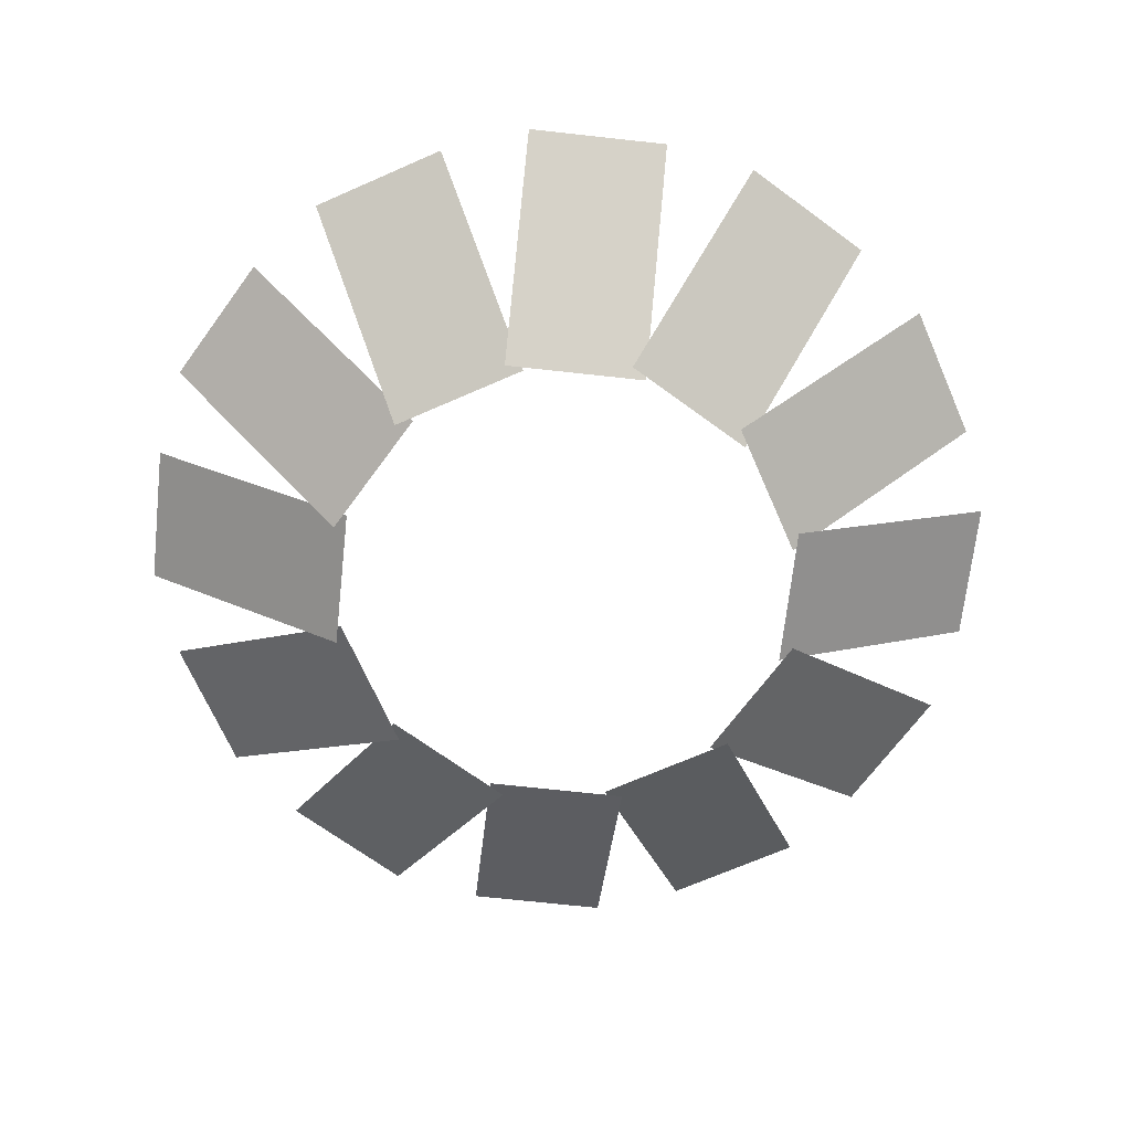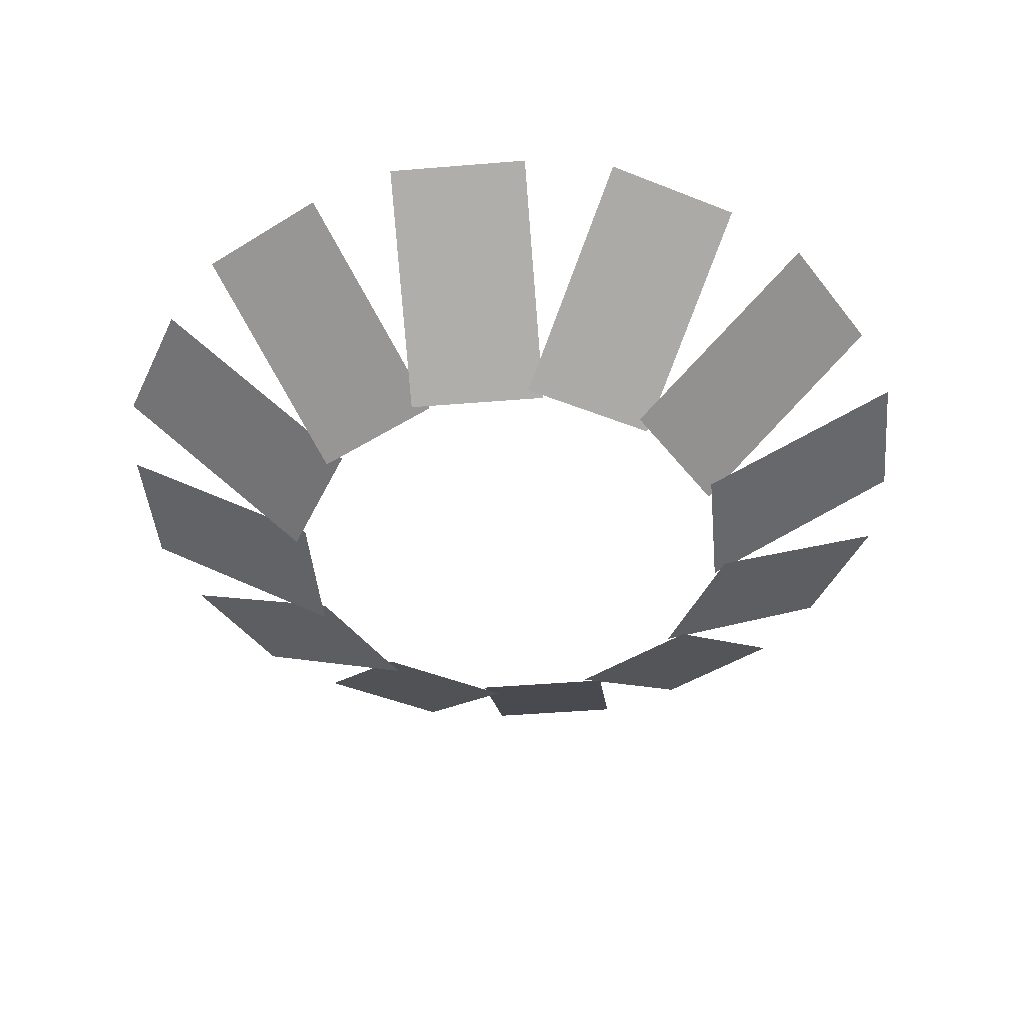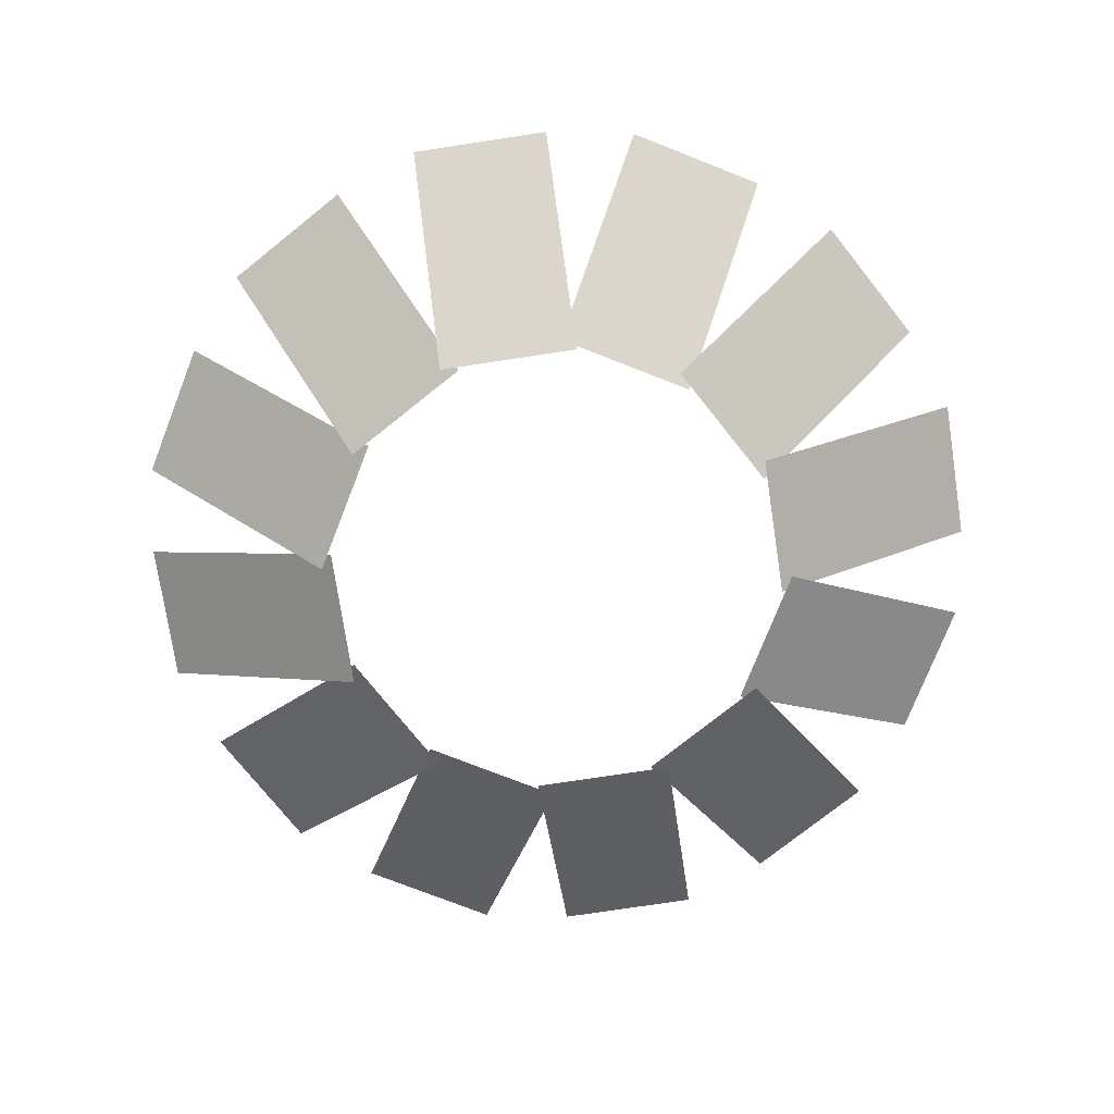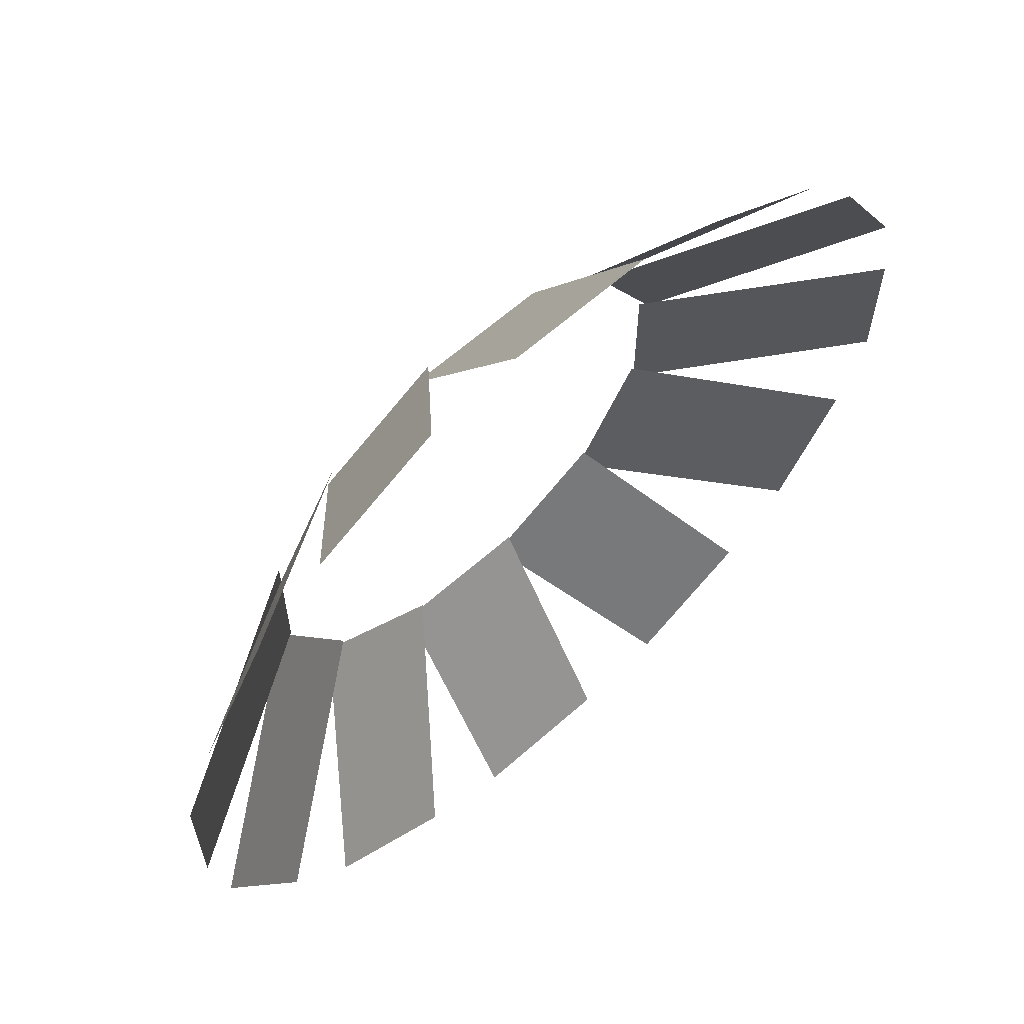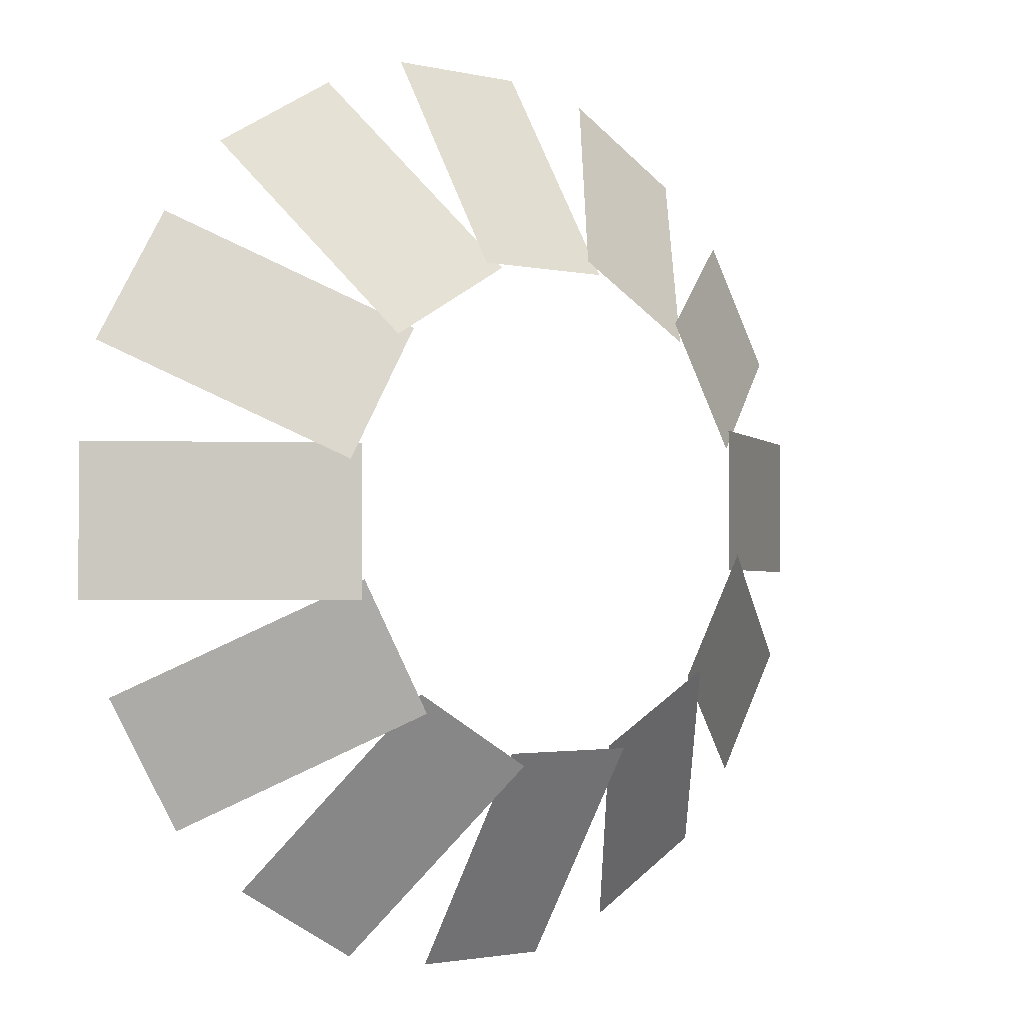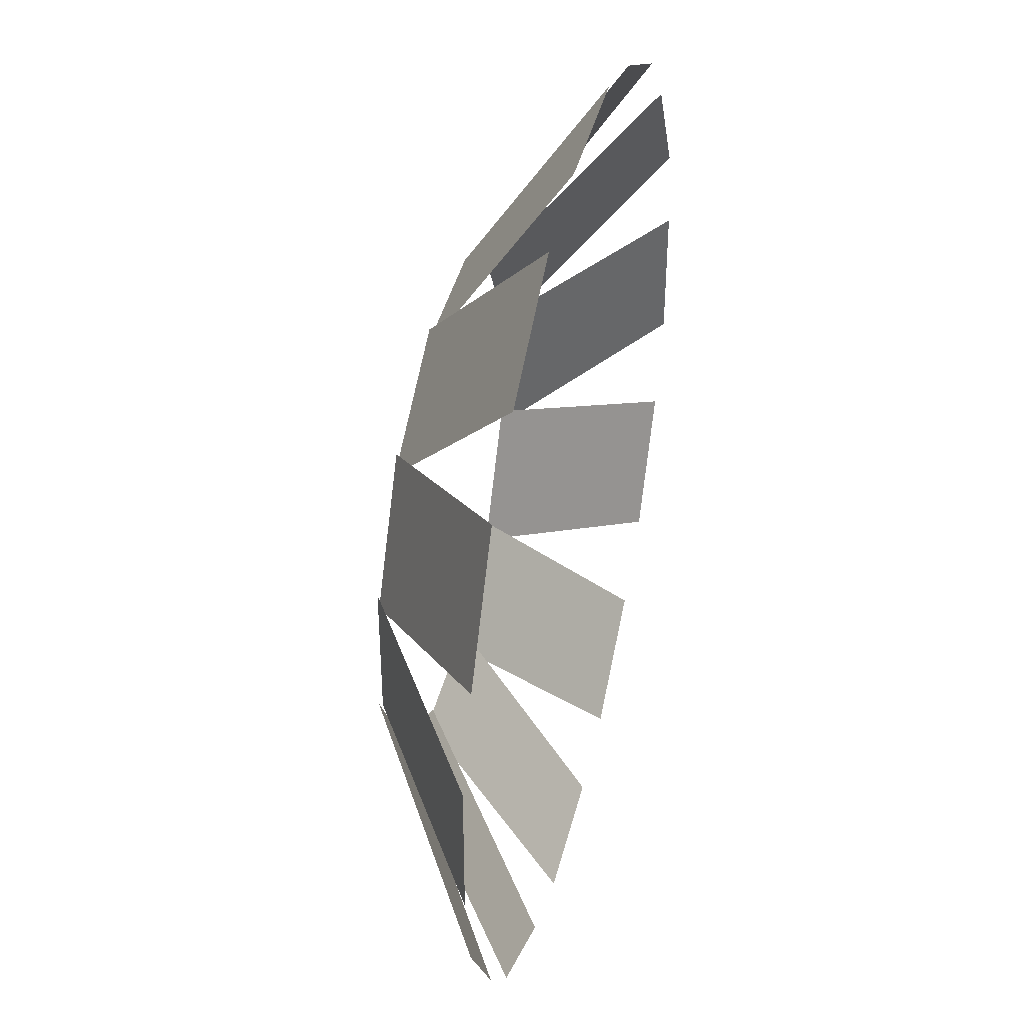
<metadata>
{"format":"obj","ext":"obj","renderer":"f3d","projection":"perspective","resolution":1024,"background":"white","views":[{"elev":-69.1,"azim":-96.3,"up":"+Y"},{"elev":-45.9,"azim":-54.6,"up":"+Y"},{"elev":-75.5,"azim":38.6,"up":"+Y"},{"elev":63.0,"azim":138.1,"up":"+Z"},{"elev":-2.0,"azim":-39.6,"up":"+Z"},{"elev":41.8,"azim":103.8,"up":"+Z"}]}
</metadata>
<code>
g default
v 0.08676 -0.1052 0.3618
v 0.08676 0.1052 0.6946
v -0.1354 0.1052 0.6946
v -0.1354 -0.1052 0.3618
v -0.1058 -0.1052 0.3567
v -0.2721 0.1052 0.6449
v -0.4645 0.1052 0.5338
v -0.2982 -0.1052 0.2456
v -0.2699 -0.1052 0.256
v -0.5581 0.1052 0.4224
v -0.6692 0.1052 0.23
v -0.381 -0.1052 0.06363
v -0.3618 -0.1052 0.08676
v -0.6946 0.1052 0.08676
v -0.6946 0.1052 -0.1354
v -0.3618 -0.1052 -0.1354
v -0.3567 -0.1052 -0.1058
v -0.6449 0.1052 -0.2721
v -0.5338 0.1052 -0.4645
v -0.2456 -0.1052 -0.2982
v -0.256 -0.1052 -0.2699
v -0.4224 0.1052 -0.5581
v -0.23 0.1052 -0.6692
v -0.06363 -0.1052 -0.381
v -0.08676 -0.1052 -0.3618
v -0.08676 0.1052 -0.6946
v 0.1354 0.1052 -0.6946
v 0.1354 -0.1052 -0.3618
v 0.1058 -0.1052 -0.3567
v 0.2721 0.1052 -0.6449
v 0.4645 0.1052 -0.5338
v 0.2982 -0.1052 -0.2456
v 0.2699 -0.1052 -0.256
v 0.5581 0.1052 -0.4224
v 0.6692 0.1052 -0.23
v 0.381 -0.1052 -0.06363
v 0.3618 -0.1052 -0.08676
v 0.6946 0.1052 -0.08676
v 0.6946 0.1052 0.1354
v 0.3618 -0.1052 0.1354
v 0.3567 -0.1052 0.1058
v 0.6449 0.1052 0.2721
v 0.5338 0.1052 0.4645
v 0.2456 -0.1052 0.2982
v 0.256 -0.1052 0.2699
v 0.4224 0.1052 0.5581
v 0.23 0.1052 0.6692
v 0.06363 -0.1052 0.381
g default_0
f 3 2 1
f 4 3 1
f 7 6 5
f 8 7 5
f 11 10 9
f 12 11 9
f 15 14 13
f 16 15 13
f 19 18 17
f 20 19 17
f 23 22 21
f 24 23 21
f 27 26 25
f 28 27 25
f 31 30 29
f 32 31 29
f 35 34 33
f 36 35 33
f 39 38 37
f 40 39 37
f 43 42 41
f 44 43 41
f 47 46 45
f 48 47 45

</code>
